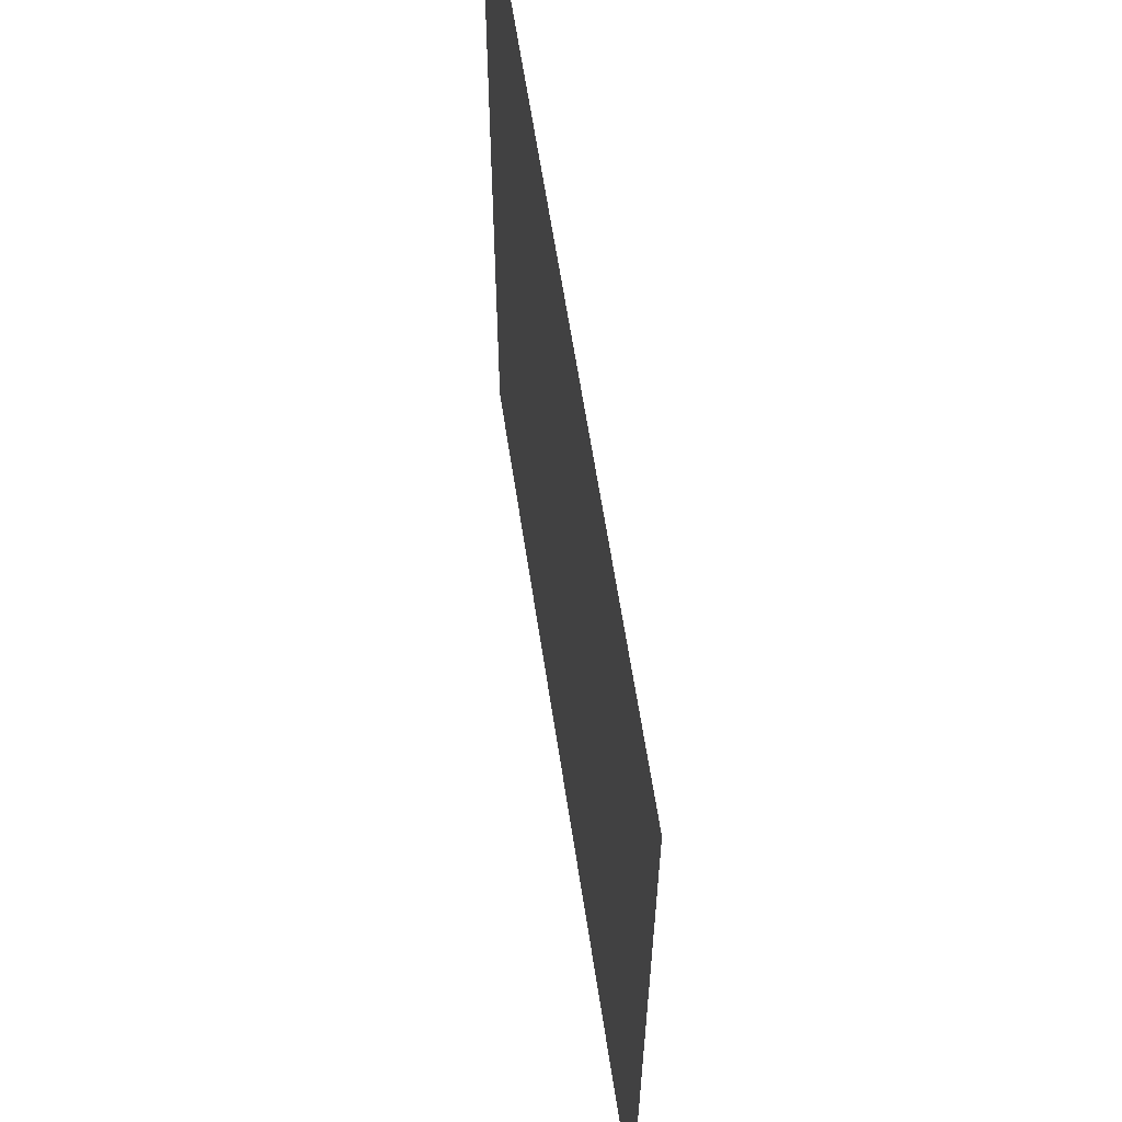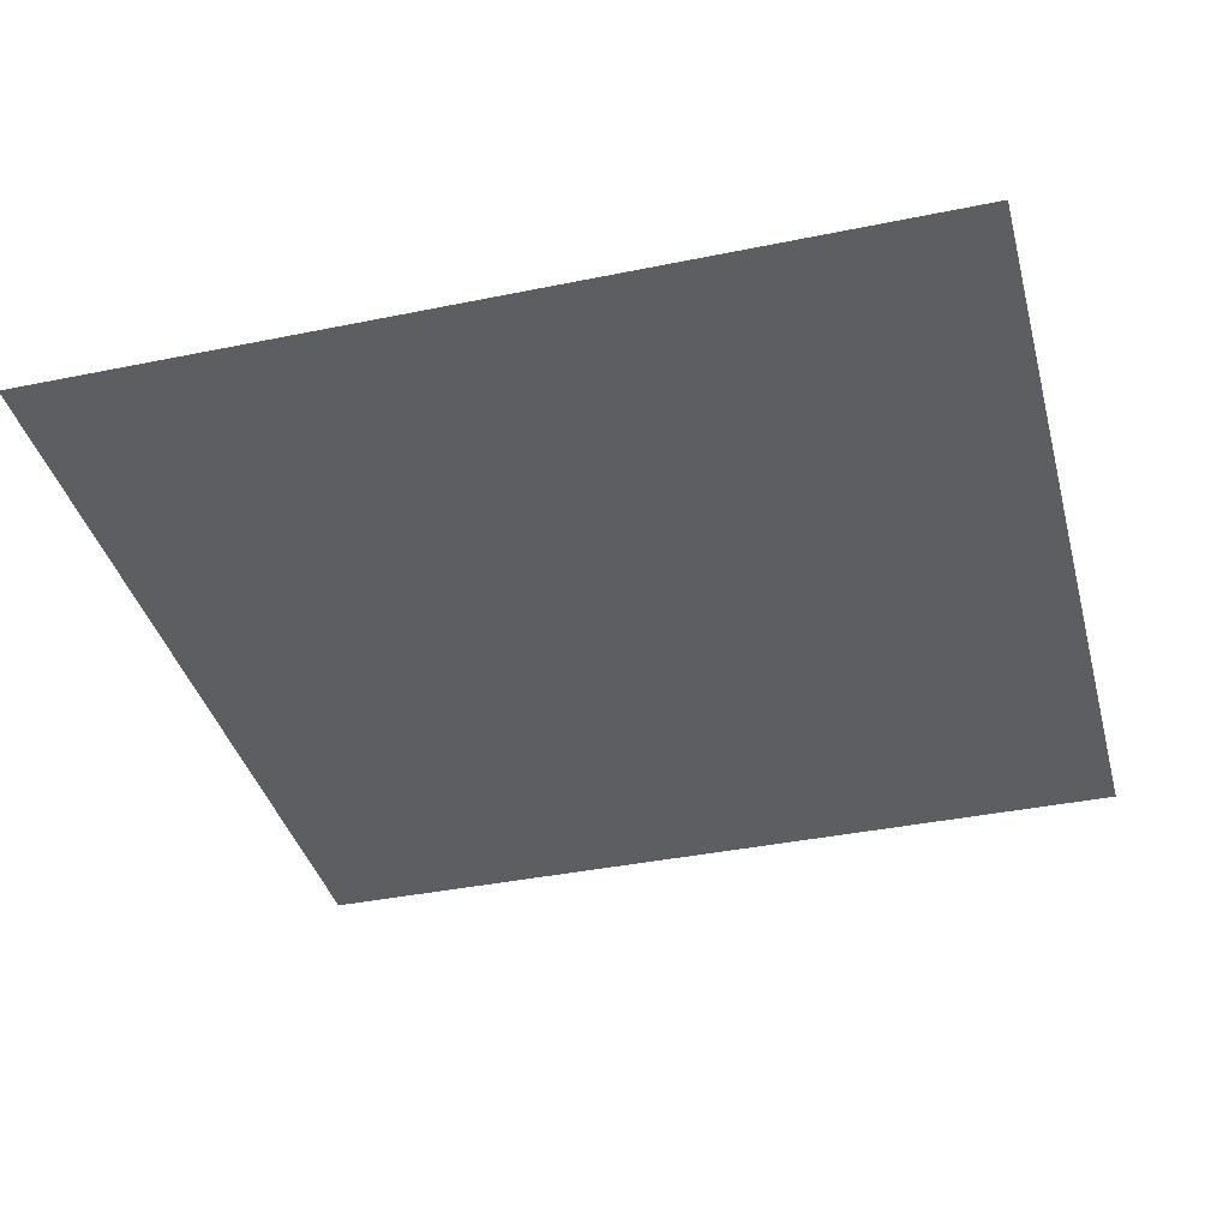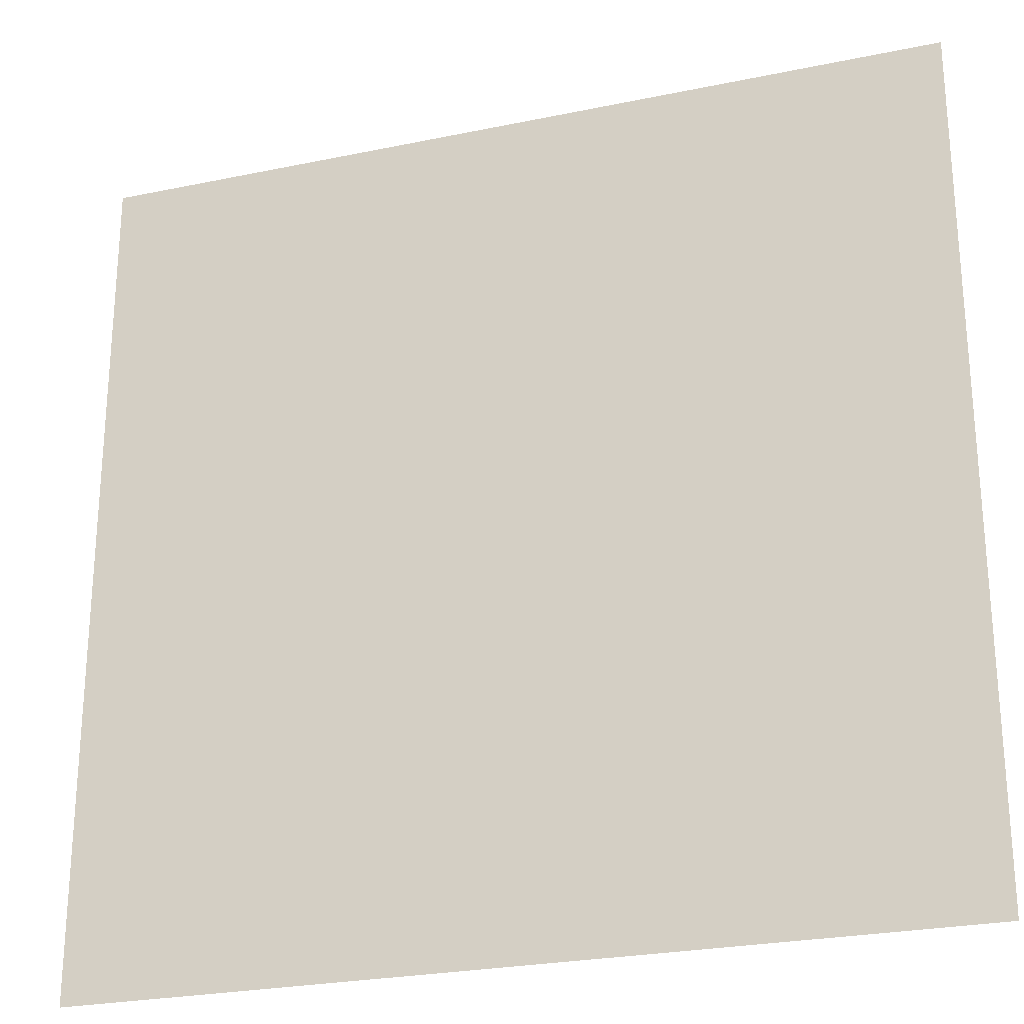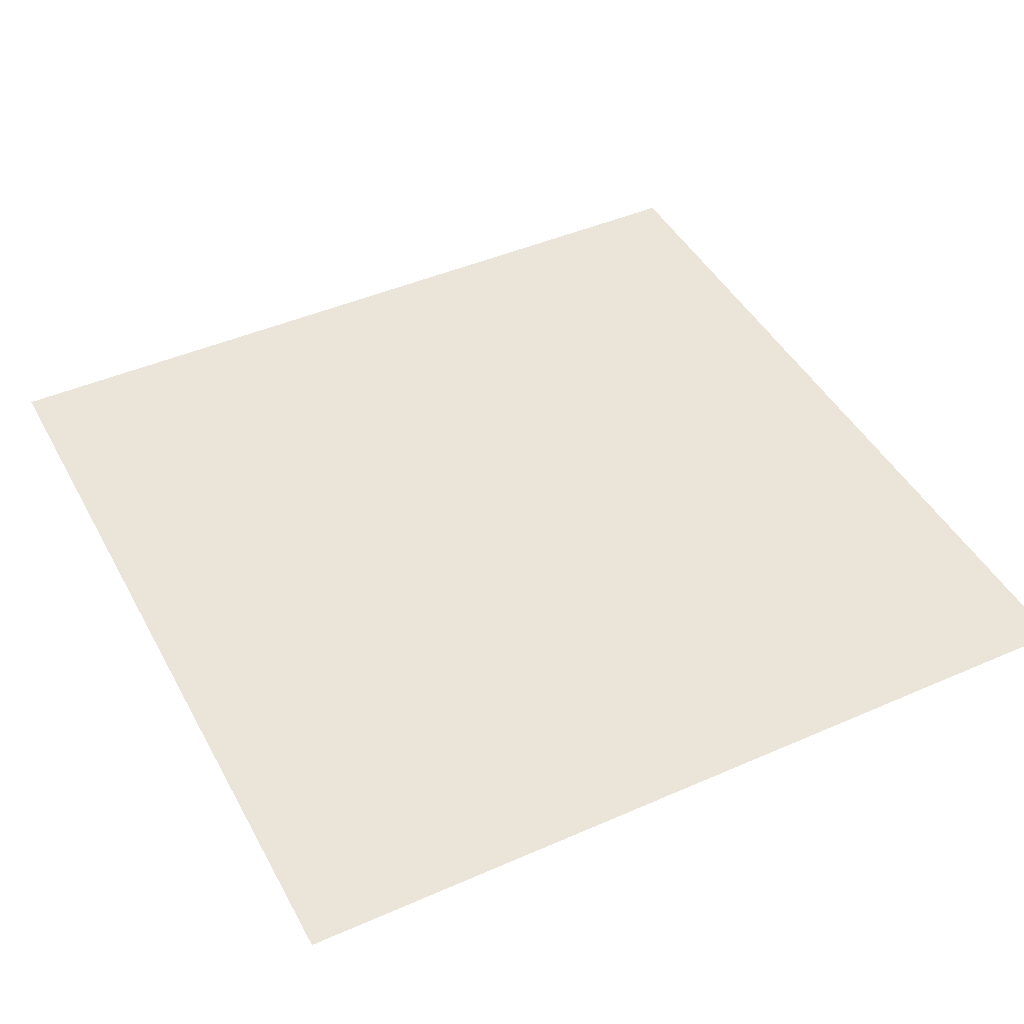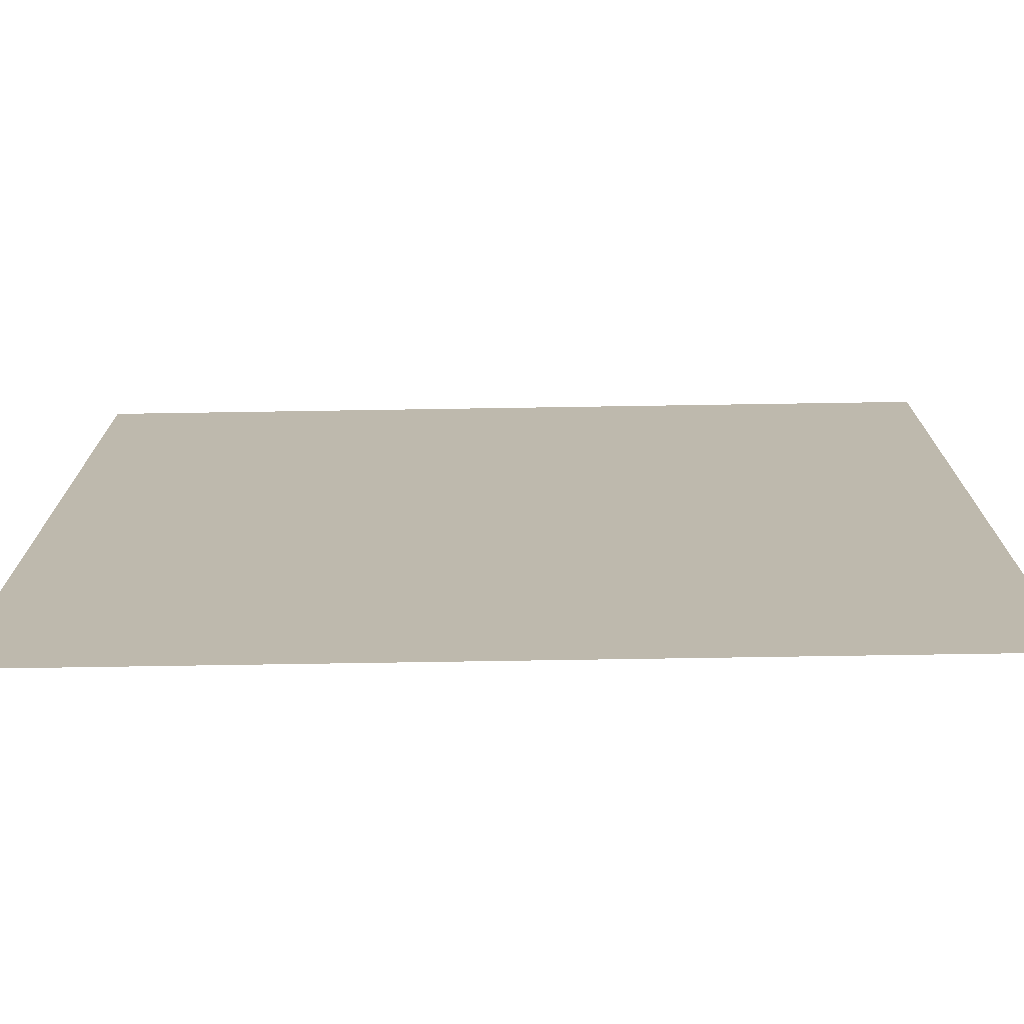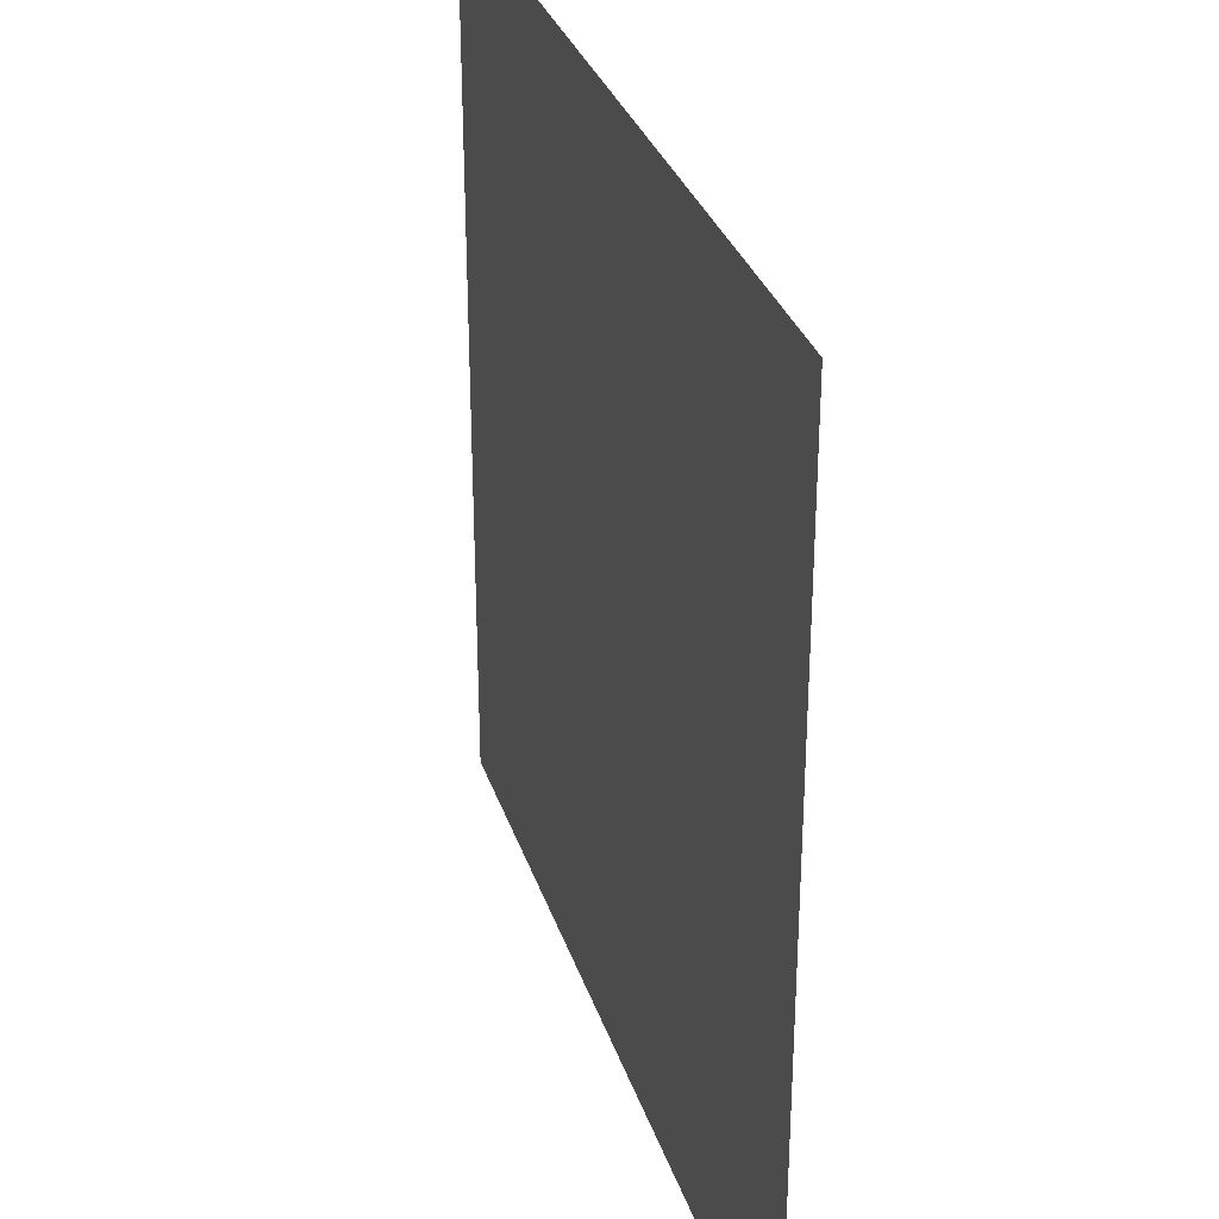
<metadata>
{"format":"obj","ext":"obj","renderer":"f3d","projection":"perspective","resolution":1024,"background":"white","views":[{"elev":62.2,"azim":-98.6,"up":"+Y"},{"elev":-38.2,"azim":-75.4,"up":"+Z"},{"elev":-25.6,"azim":-161.5,"up":"+Y"},{"elev":44.7,"azim":-117.0,"up":"+Z"},{"elev":-74.7,"azim":-179.1,"up":"+Y"},{"elev":31.9,"azim":-106.9,"up":"+Y"}]}
</metadata>
<code>
v -6.4 -16 0
v -16 -16 0
v -16 -6.4 0
v -6.4 -6.4 0
v -16 -16 0
v -25.6 -16 0
v -25.6 -6.4 0
v -16 -6.4 0
v -25.6 -16 0
v -35.2 -16 0
v -35.2 -6.4 0
v -25.6 -6.4 0
v -6.4 -25.6 0
v -16 -25.6 0
v -16 -16 0
v -6.4 -16 0
v -16 -25.6 0
v -25.6 -25.6 0
v -25.6 -16 0
v -16 -16 0
v -25.6 -25.6 0
v -35.2 -25.6 0
v -35.2 -16 0
v -25.6 -16 0
v -6.4 -35.2 0
v -16 -35.2 0
v -16 -25.6 0
v -6.4 -25.6 0
v -16 -35.2 0
v -25.6 -35.2 0
v -25.6 -25.6 0
v -16 -25.6 0
v -25.6 -35.2 0
v -35.2 -35.2 0
v -35.2 -25.6 0
v -25.6 -25.6 0
g startRoom_mesh_0003
f 1 2 3 4
f 5 6 7 8
f 9 10 11 12
f 13 14 15 16
f 17 18 19 20
f 21 22 23 24
f 25 26 27 28
f 29 30 31 32
f 33 34 35 36

</code>
